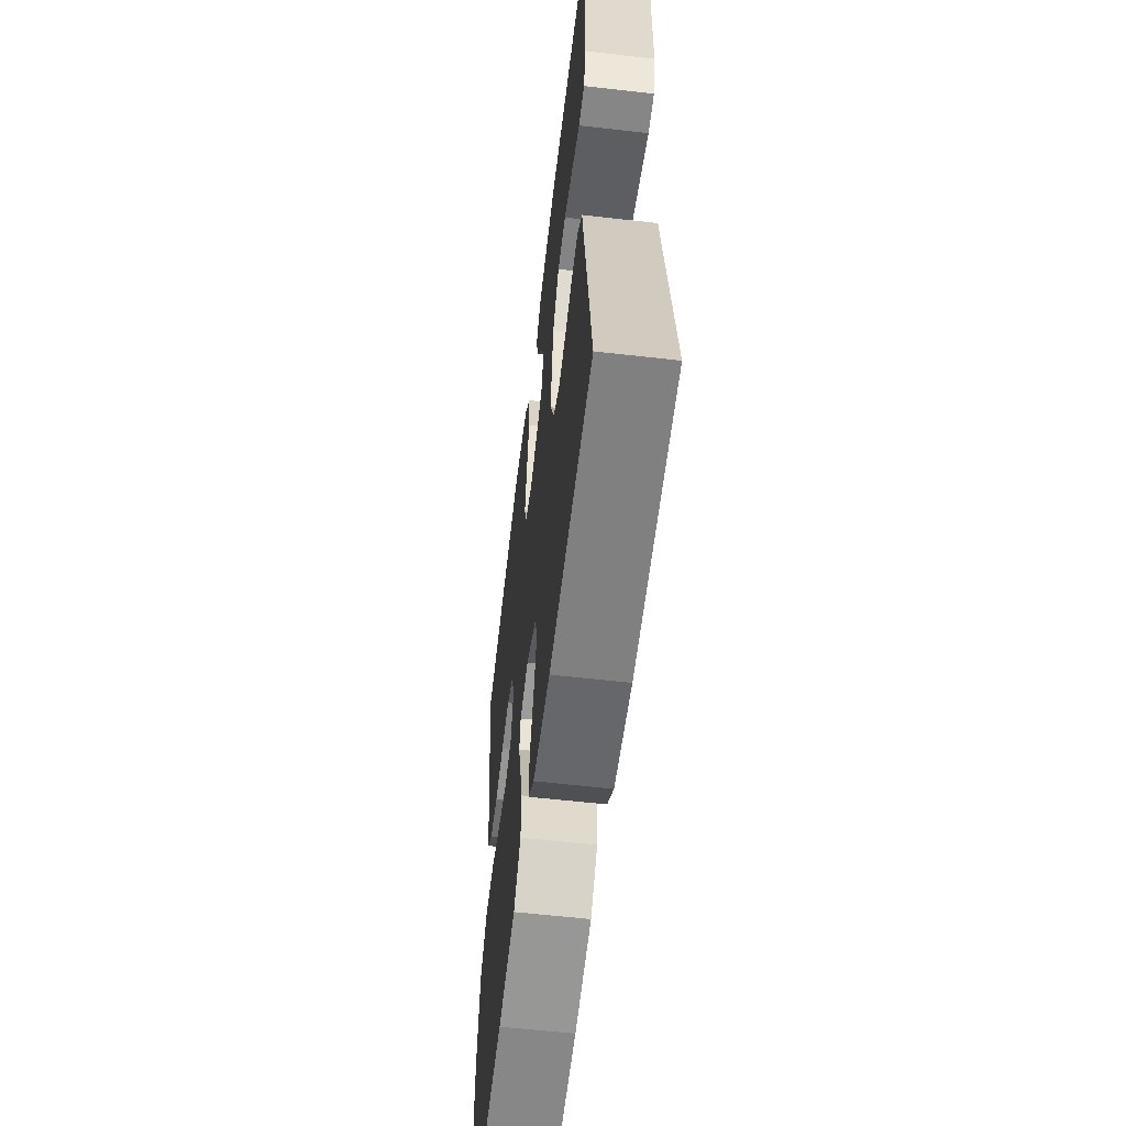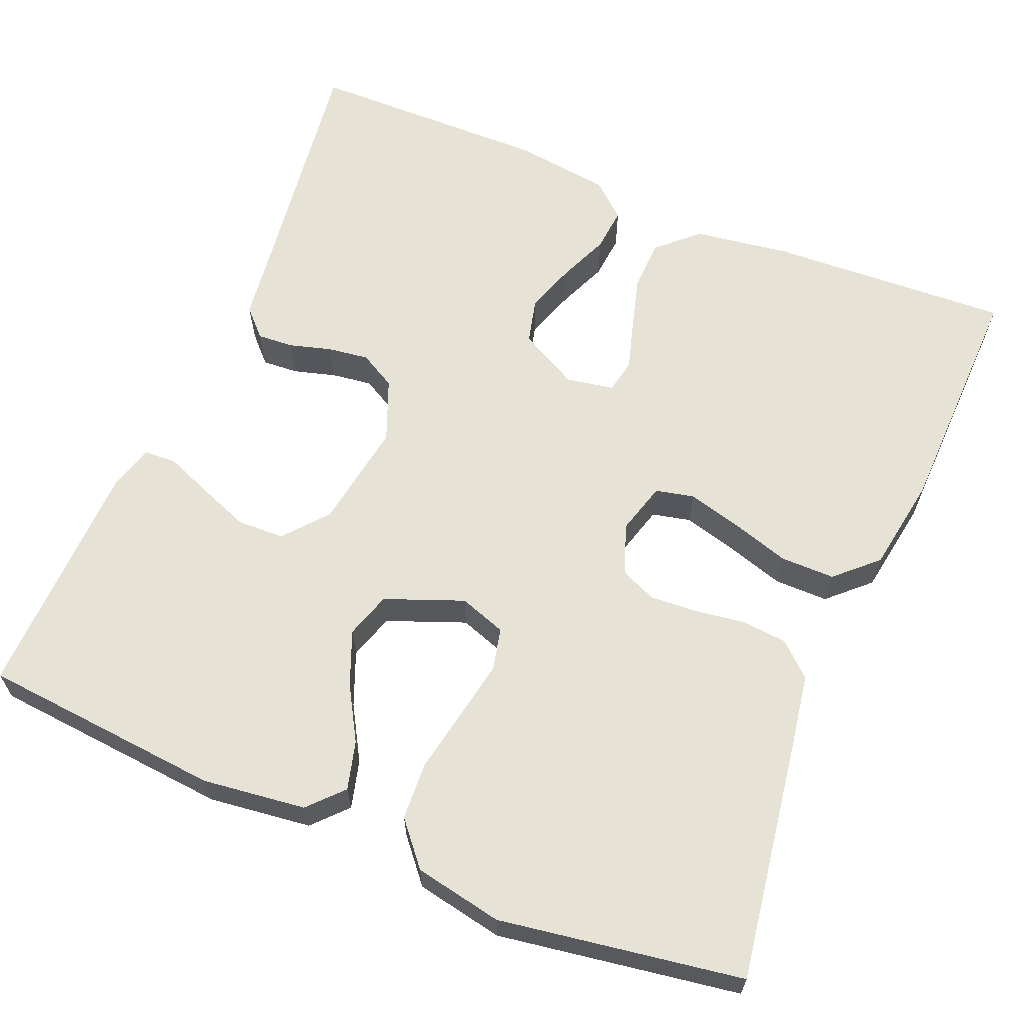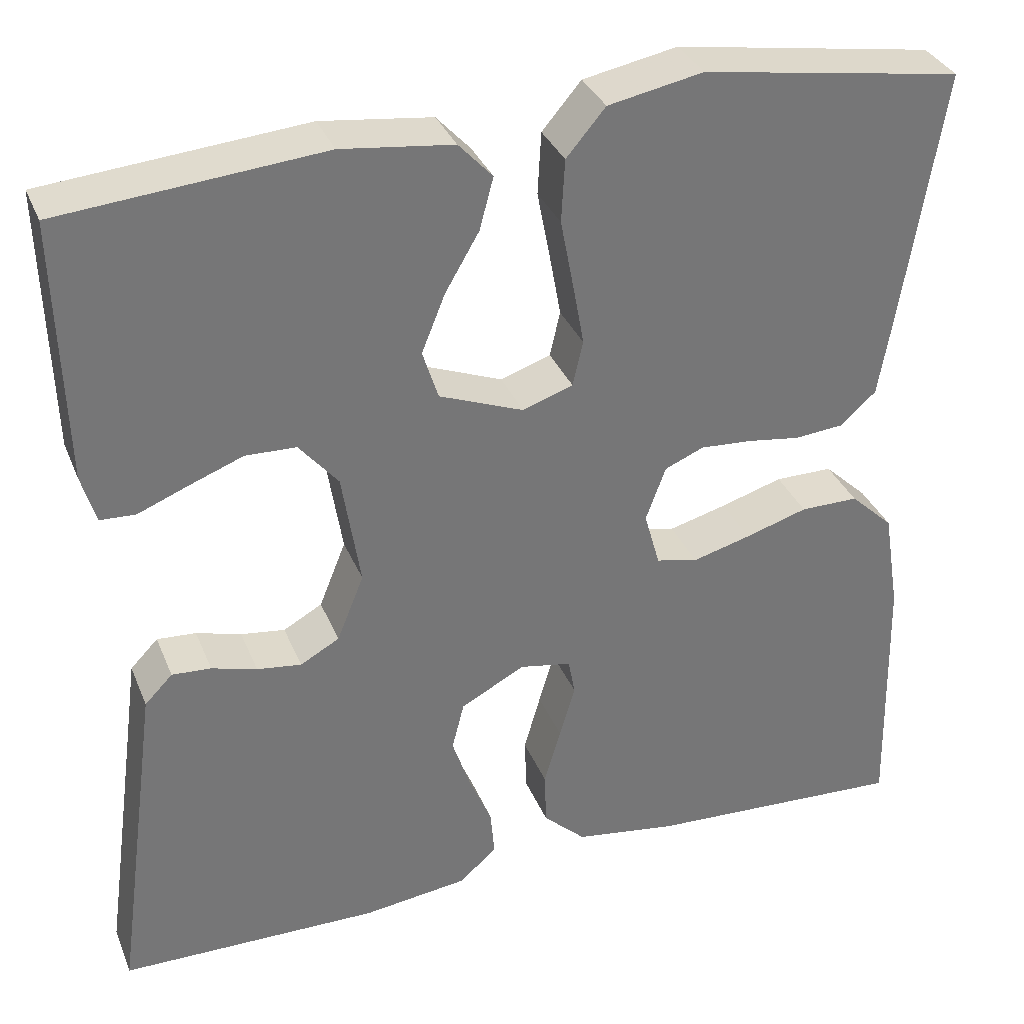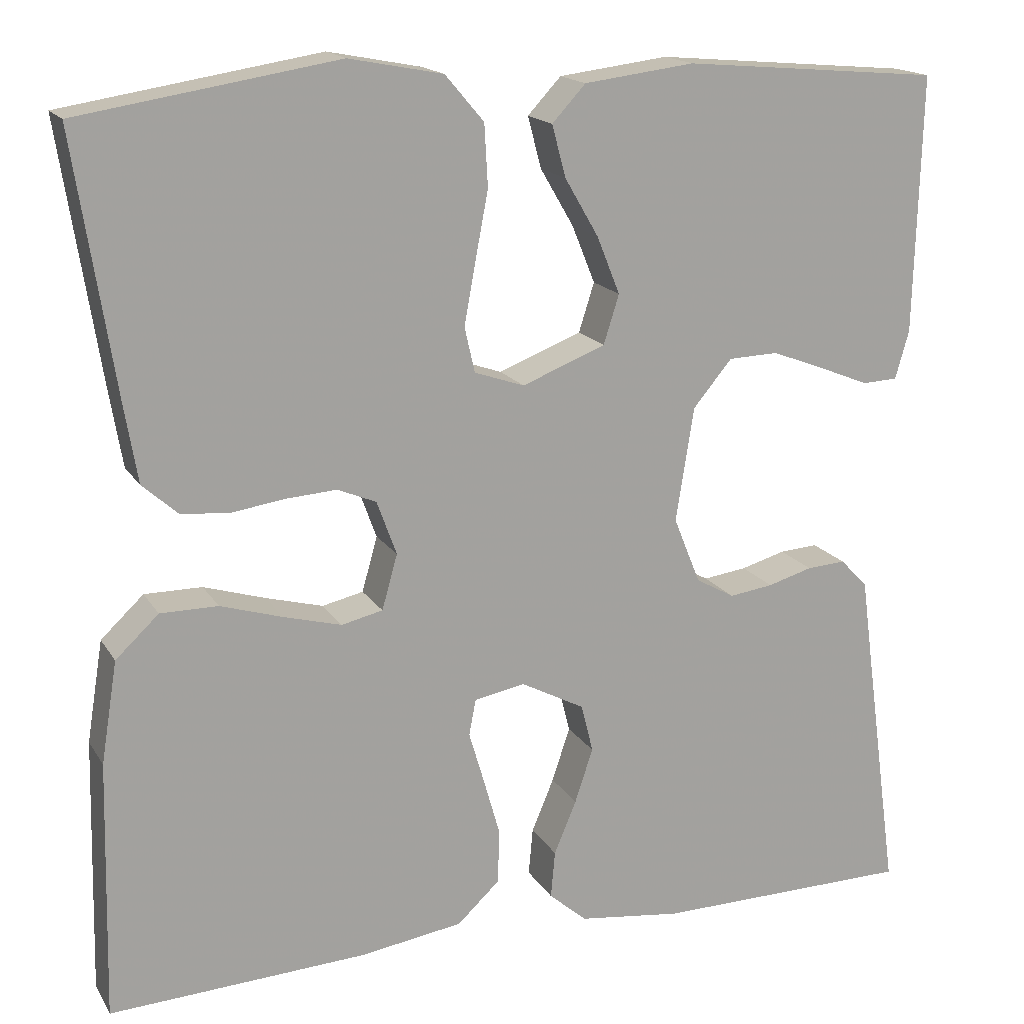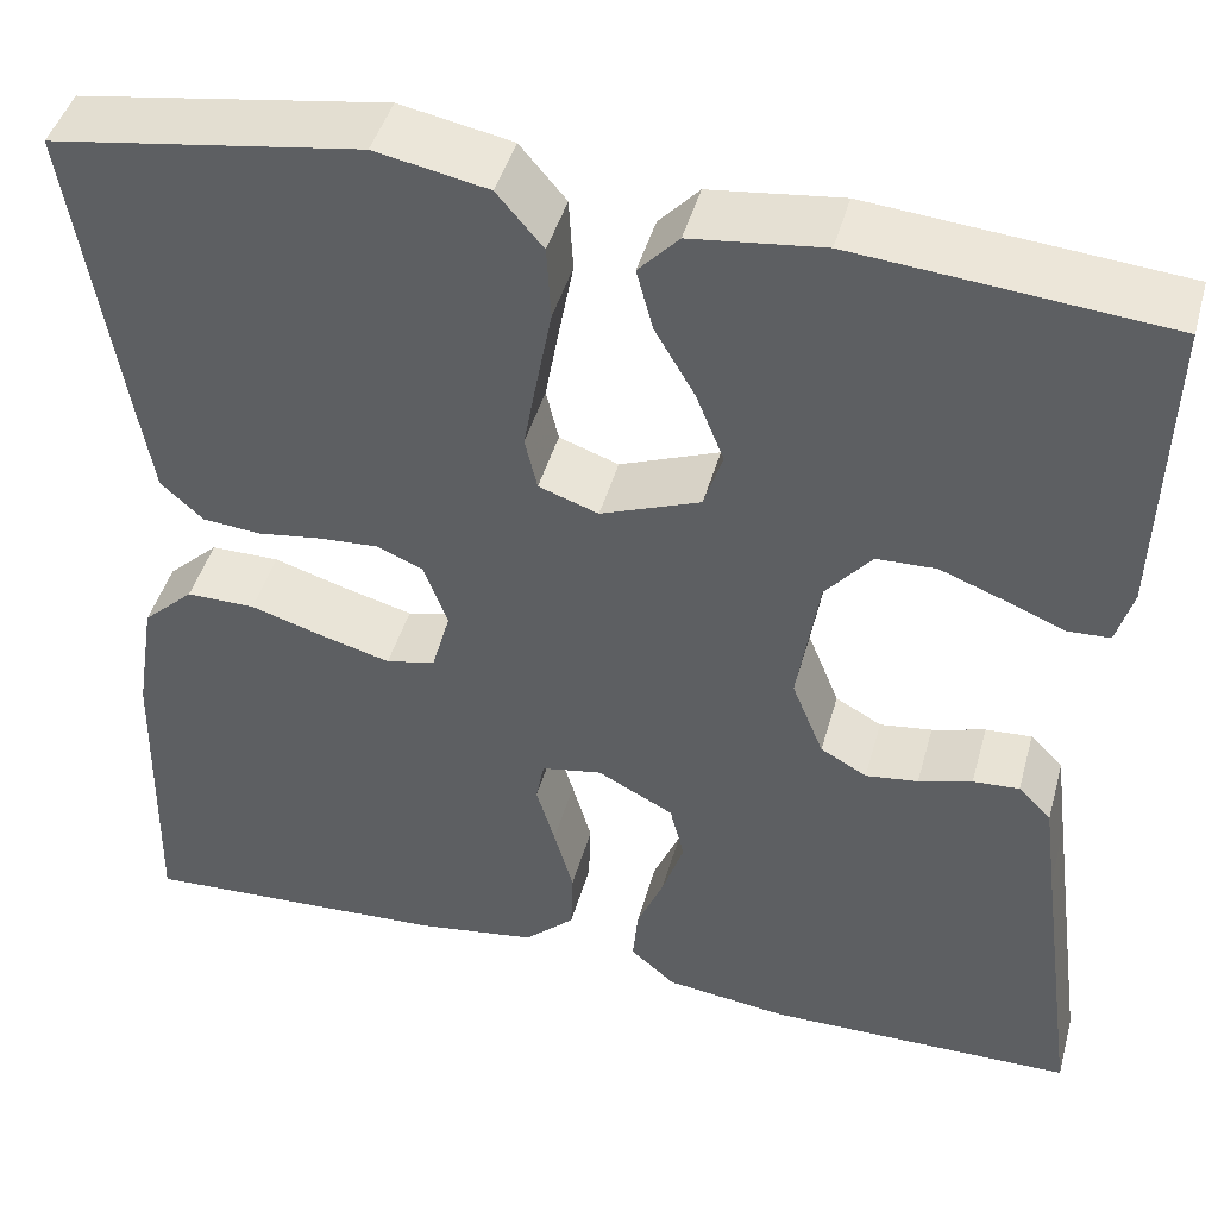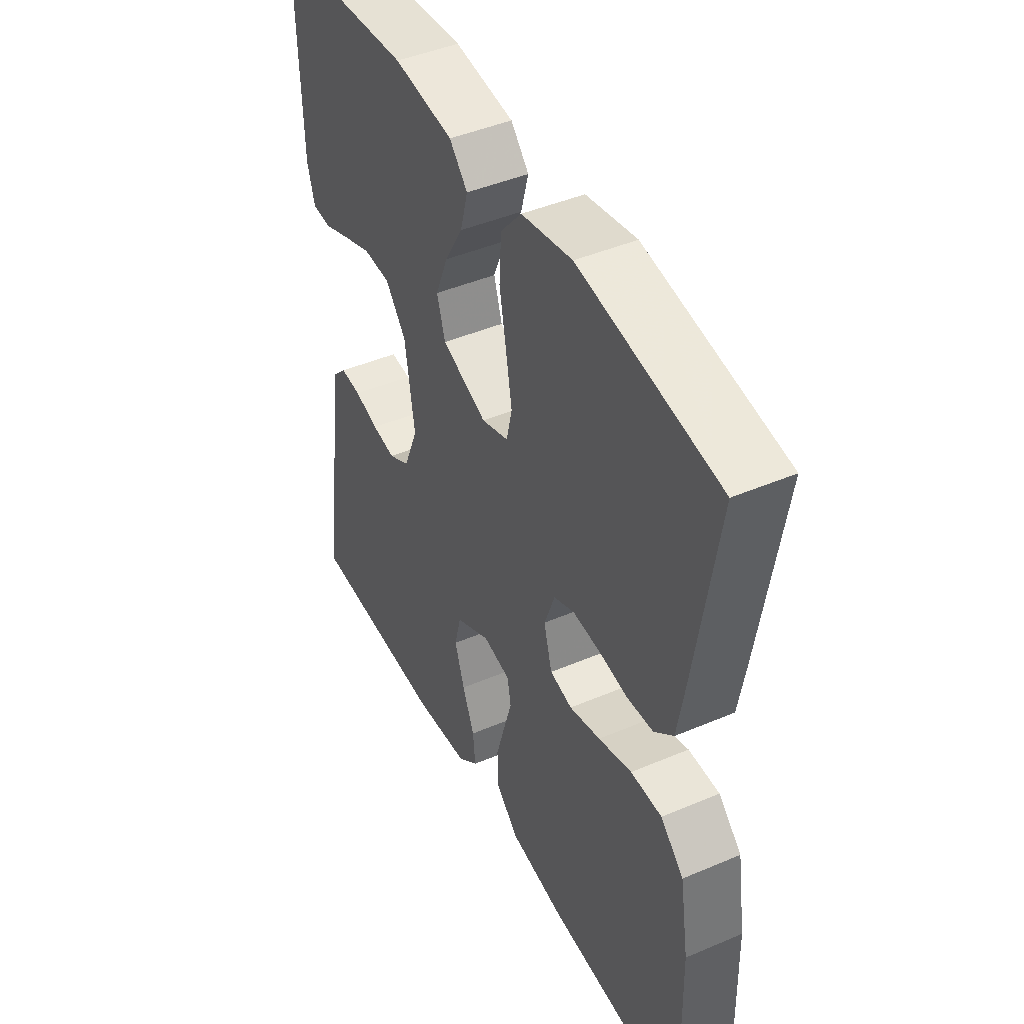
<metadata>
{"format":"obj","ext":"obj","renderer":"f3d","projection":"perspective","resolution":1024,"background":"white","views":[{"elev":-59.4,"azim":-96.7,"up":"+Z"},{"elev":63.4,"azim":22.7,"up":"+Y"},{"elev":33.9,"azim":-20.2,"up":"+Z"},{"elev":16.8,"azim":158.2,"up":"+Z"},{"elev":44.9,"azim":-164.7,"up":"+Z"},{"elev":44.8,"azim":63.7,"up":"+Z"}]}
</metadata>
<code>
v -0.5 0.07 -0.5
v -0.459 0.07 -0.2
v -0.447 0.07 -0.11
v -0.415 0.07 -0.077
v -0.37 0.07 -0.08
v -0.318 0.07 -0.095
v -0.267 0.07 -0.102
v -0.222 0.07 -0.077
v -0.191 0.07 0
v -0.212 0.07 0.133
v -0.257 0.07 0.187
v -0.315 0.07 0.189
v -0.378 0.07 0.165
v -0.435 0.07 0.142
v -0.476 0.07 0.144
v -0.492 0.07 0.2
v -0.5 0.07 0.5
v -0.2 0.07 0.526
v -0.072 0.07 0.51
v -0.033 0.07 0.468
v -0.049 0.07 0.408
v -0.088 0.07 0.341
v -0.115 0.07 0.274
v -0.097 0.07 0.217
v 0 0.07 0.179
v 0.058 0.07 0.199
v 0.07 0.07 0.251
v 0.057 0.07 0.323
v 0.042 0.07 0.402
v 0.046 0.07 0.474
v 0.091 0.07 0.527
v 0.2 0.07 0.548
v 0.5 0.07 0.5
v 0.453 0.07 0.2
v 0.438 0.07 0.111
v 0.397 0.07 0.074
v 0.341 0.07 0.069
v 0.279 0.07 0.078
v 0.22 0.07 0.082
v 0.175 0.07 0.063
v 0.152 0.07 0
v 0.17 0.07 -0.064
v 0.218 0.07 -0.075
v 0.285 0.07 -0.057
v 0.357 0.07 -0.035
v 0.424 0.07 -0.035
v 0.474 0.07 -0.082
v 0.493 0.07 -0.2
v 0.5 0.07 -0.5
v 0.2 0.07 -0.484
v 0.081 0.07 -0.466
v 0.032 0.07 -0.42
v 0.03 0.07 -0.357
v 0.049 0.07 -0.29
v 0.067 0.07 -0.229
v 0.059 0.07 -0.187
v 0 0.07 -0.176
v -0.074 0.07 -0.215
v -0.088 0.07 -0.271
v -0.067 0.07 -0.334
v -0.041 0.07 -0.396
v -0.036 0.07 -0.451
v -0.08 0.07 -0.489
v -0.2 0.07 -0.504
v -0.5 0 -0.5
v -0.459 0 -0.2
v -0.447 0 -0.11
v -0.415 0 -0.077
v -0.37 0 -0.08
v -0.318 0 -0.095
v -0.267 0 -0.102
v -0.222 0 -0.077
v -0.191 0 0
v -0.212 0 0.133
v -0.257 0 0.187
v -0.315 0 0.189
v -0.378 0 0.165
v -0.435 0 0.142
v -0.476 0 0.144
v -0.492 0 0.2
v -0.5 0 0.5
v -0.2 0 0.526
v -0.072 0 0.51
v -0.033 0 0.468
v -0.049 0 0.408
v -0.088 0 0.341
v -0.115 0 0.274
v -0.097 0 0.217
v 0 0 0.179
v 0.058 0 0.199
v 0.07 0 0.251
v 0.057 0 0.323
v 0.042 0 0.402
v 0.046 0 0.474
v 0.091 0 0.527
v 0.2 0 0.548
v 0.5 0 0.5
v 0.453 0 0.2
v 0.438 0 0.111
v 0.397 0 0.074
v 0.341 0 0.069
v 0.279 0 0.078
v 0.22 0 0.082
v 0.175 0 0.063
v 0.152 0 0
v 0.17 0 -0.064
v 0.218 0 -0.075
v 0.285 0 -0.057
v 0.357 0 -0.035
v 0.424 0 -0.035
v 0.474 0 -0.082
v 0.493 0 -0.2
v 0.5 0 -0.5
v 0.2 0 -0.484
v 0.081 0 -0.466
v 0.032 0 -0.42
v 0.03 0 -0.357
v 0.049 0 -0.29
v 0.067 0 -0.229
v 0.059 0 -0.187
v 0 0 -0.176
v -0.074 0 -0.215
v -0.088 0 -0.271
v -0.067 0 -0.334
v -0.041 0 -0.396
v -0.036 0 -0.451
v -0.08 0 -0.489
v -0.2 0 -0.504
f 64 1 2
f 63 64 2
f 62 63 2
f 61 62 2
f 60 61 2
f 4 5 6
f 3 4 6
f 2 3 6
f 60 2 6
f 59 60 6
f 58 59 6 7
f 57 58 7 8
f 56 57 8 9
f 53 54 55
f 52 53 55
f 51 52 55
f 50 51 55
f 49 50 55
f 48 49 55
f 47 48 55
f 46 47 55
f 45 46 55
f 44 45 55
f 43 44 55 56
f 42 43 56 9
f 36 37 38
f 35 36 38
f 34 35 38
f 33 34 38
f 32 33 38
f 31 32 38
f 30 31 38
f 29 30 38
f 28 29 38
f 27 28 38 39
f 26 27 39 40
f 20 21 22
f 19 20 22
f 18 19 22
f 17 18 22
f 16 17 22
f 15 16 22
f 14 15 22
f 13 14 22
f 12 13 22 23
f 11 12 23 24
f 41 42 9 10
f 25 26 40 41
f 24 25 41
f 11 24 41
f 10 11 41
f 66 65 128
f 66 128 127
f 66 127 126
f 66 126 125
f 66 125 124
f 70 69 68
f 70 68 67
f 70 67 66
f 70 66 124
f 70 124 123
f 71 70 123 122
f 72 71 122 121
f 73 72 121 120
f 119 118 117
f 119 117 116
f 119 116 115
f 119 115 114
f 119 114 113
f 119 113 112
f 119 112 111
f 119 111 110
f 119 110 109
f 119 109 108
f 120 119 108 107
f 73 120 107 106
f 102 101 100
f 102 100 99
f 102 99 98
f 102 98 97
f 102 97 96
f 102 96 95
f 102 95 94
f 102 94 93
f 102 93 92
f 103 102 92 91
f 104 103 91 90
f 86 85 84
f 86 84 83
f 86 83 82
f 86 82 81
f 86 81 80
f 86 80 79
f 86 79 78
f 86 78 77
f 87 86 77 76
f 88 87 76 75
f 74 73 106 105
f 105 104 90 89
f 105 89 88
f 105 88 75
f 105 75 74
f 1 65 66 2
f 2 66 67 3
f 3 67 68 4
f 4 68 69 5
f 5 69 70 6
f 6 70 71 7
f 7 71 72 8
f 8 72 73 9
f 9 73 74 10
f 10 74 75 11
f 11 75 76 12
f 12 76 77 13
f 13 77 78 14
f 14 78 79 15
f 15 79 80 16
f 16 80 81 17
f 17 81 82 18
f 18 82 83 19
f 19 83 84 20
f 20 84 85 21
f 21 85 86 22
f 22 86 87 23
f 23 87 88 24
f 24 88 89 25
f 25 89 90 26
f 26 90 91 27
f 27 91 92 28
f 28 92 93 29
f 29 93 94 30
f 30 94 95 31
f 31 95 96 32
f 32 96 97 33
f 33 97 98 34
f 34 98 99 35
f 35 99 100 36
f 36 100 101 37
f 37 101 102 38
f 38 102 103 39
f 39 103 104 40
f 40 104 105 41
f 41 105 106 42
f 42 106 107 43
f 43 107 108 44
f 44 108 109 45
f 45 109 110 46
f 46 110 111 47
f 47 111 112 48
f 48 112 113 49
f 49 113 114 50
f 50 114 115 51
f 51 115 116 52
f 52 116 117 53
f 53 117 118 54
f 54 118 119 55
f 55 119 120 56
f 56 120 121 57
f 57 121 122 58
f 58 122 123 59
f 59 123 124 60
f 60 124 125 61
f 61 125 126 62
f 62 126 127 63
f 63 127 128 64
f 64 128 65 1

</code>
